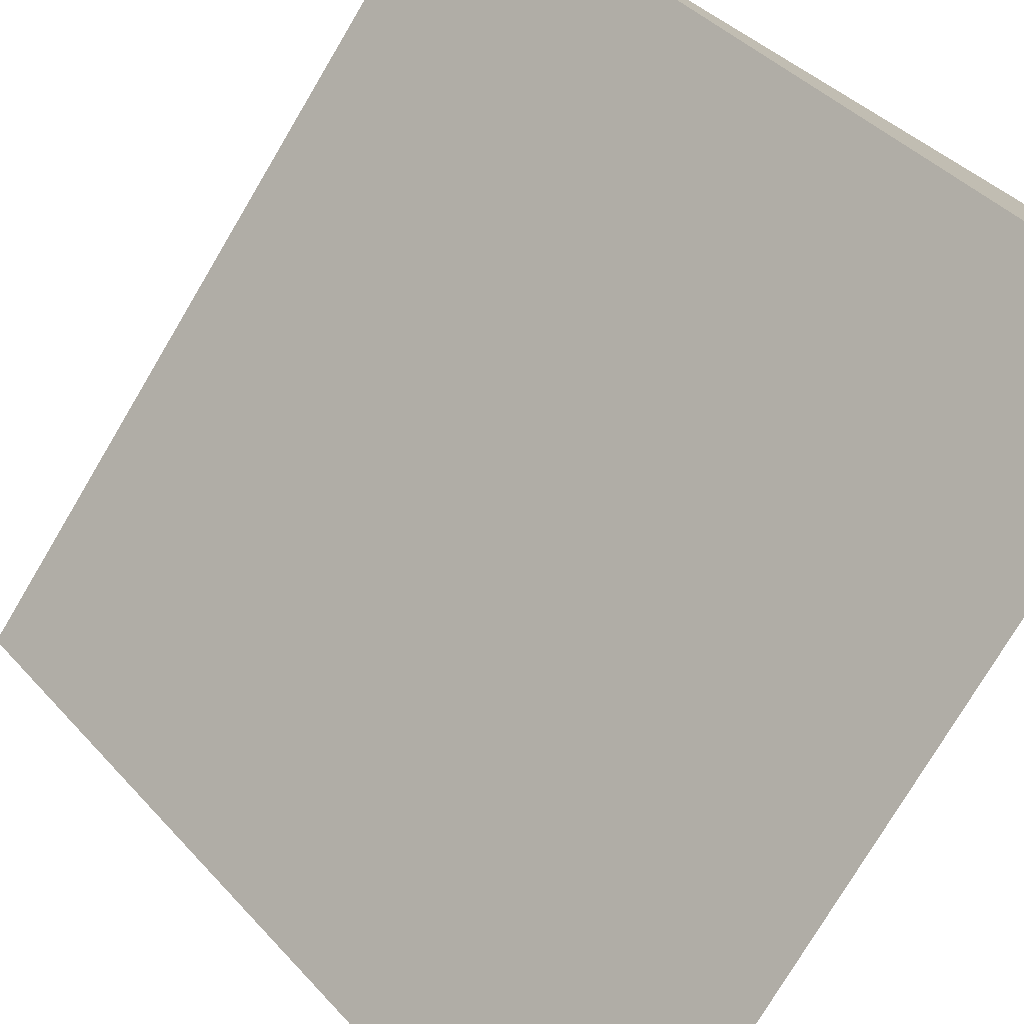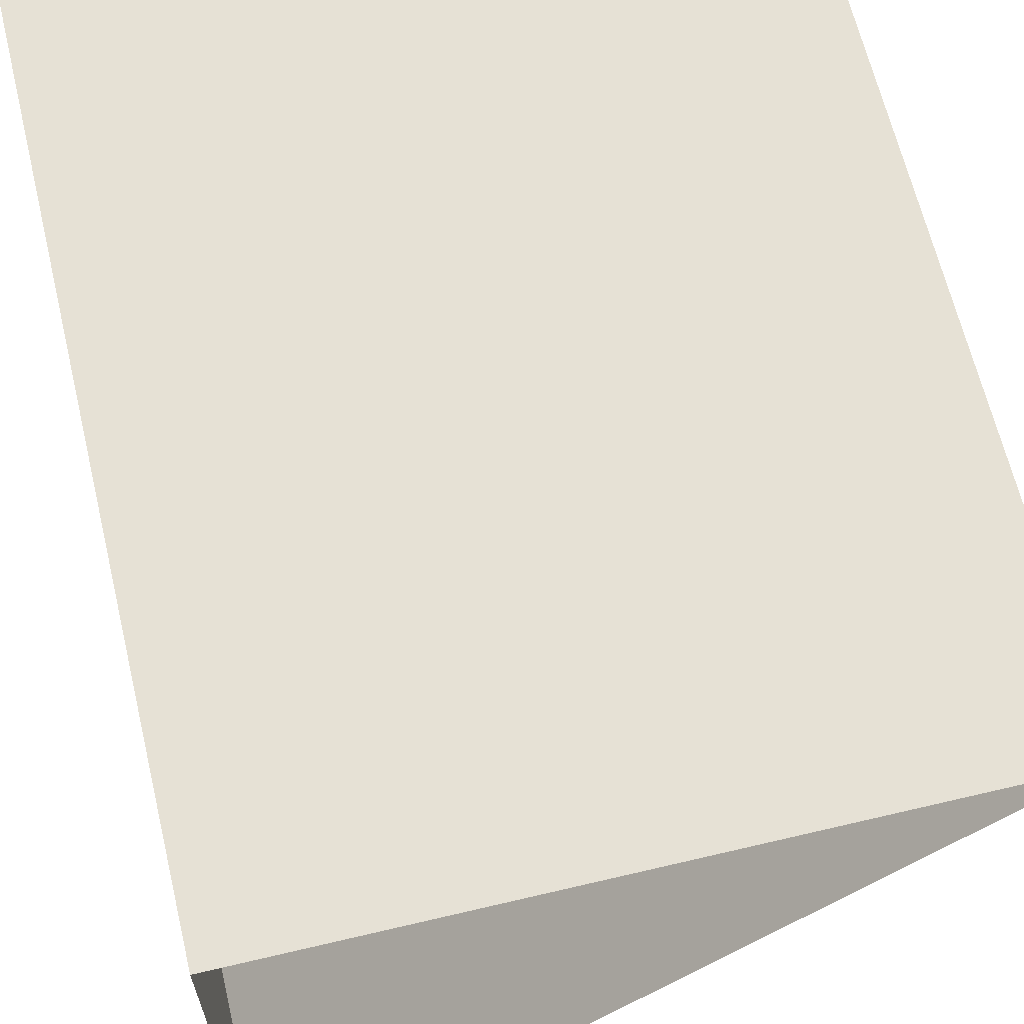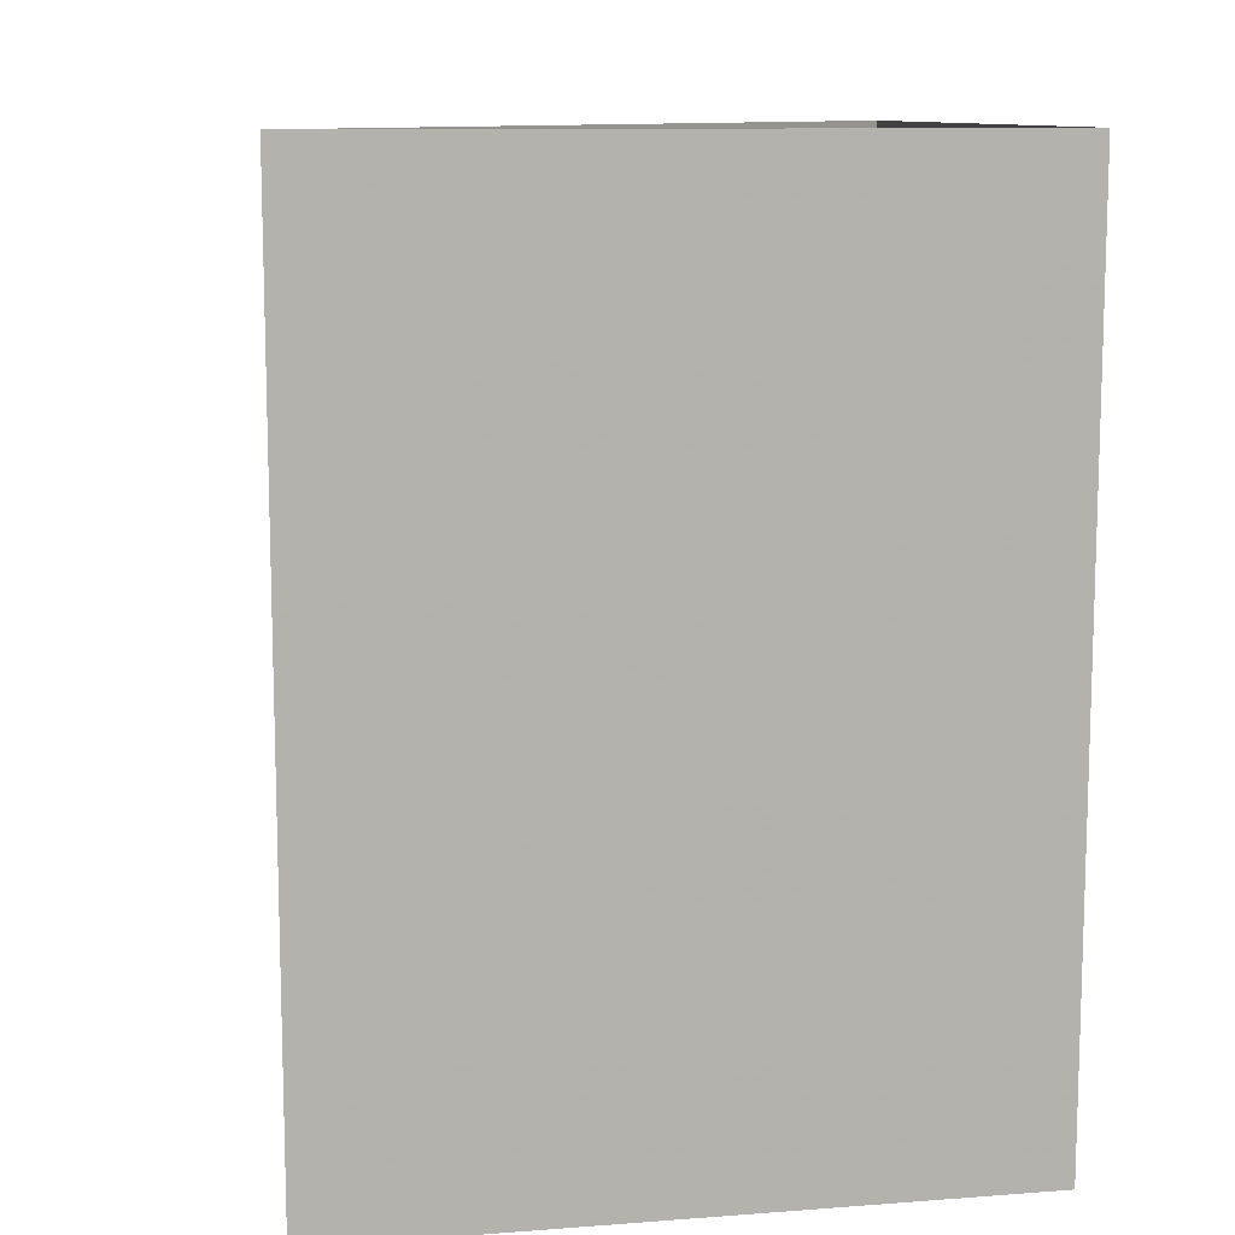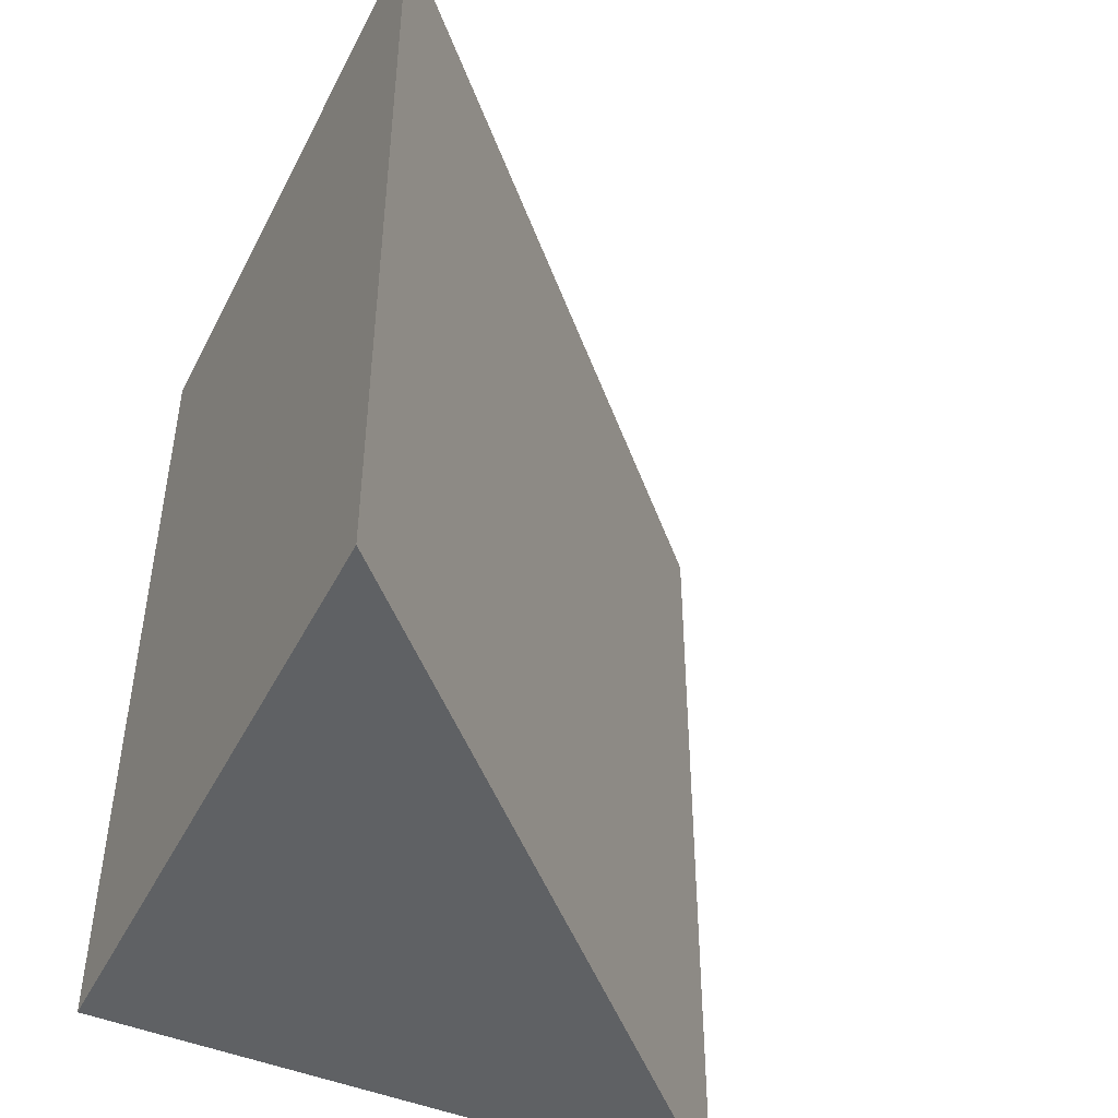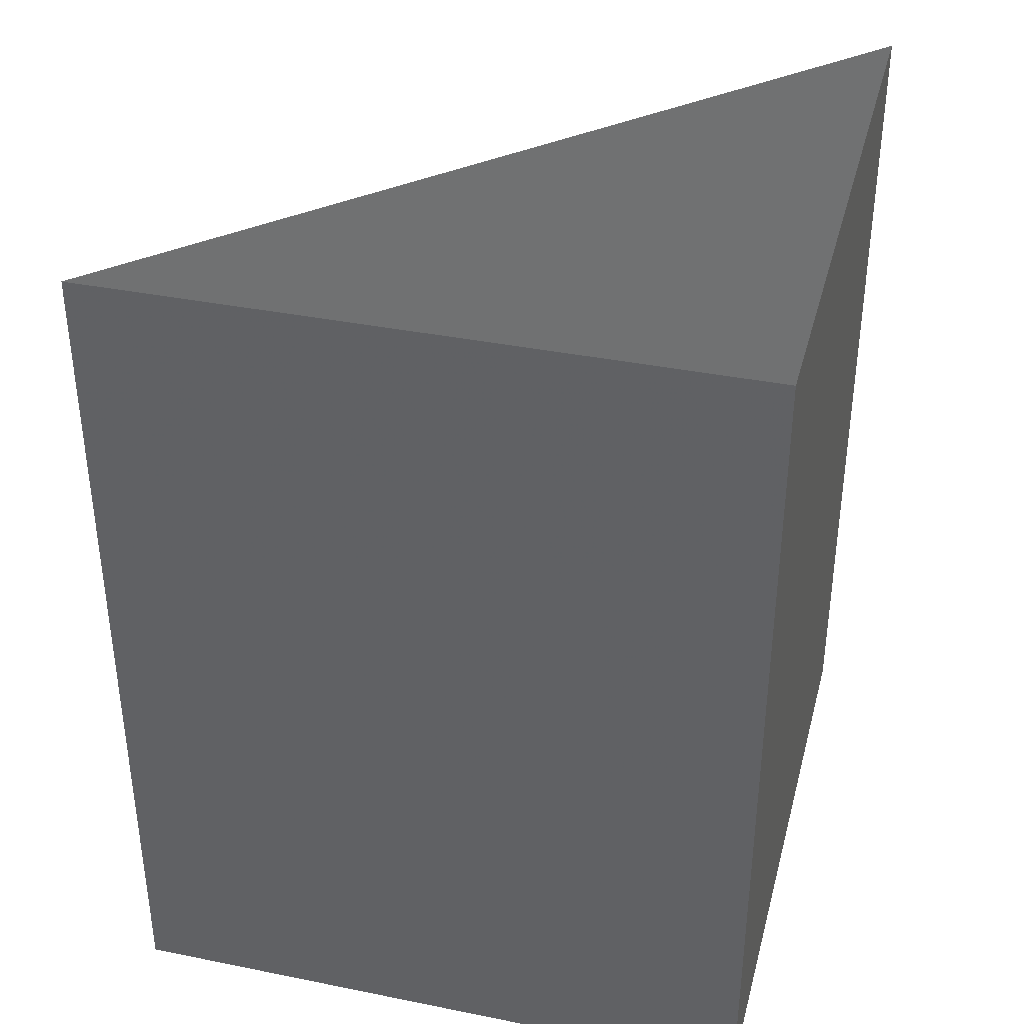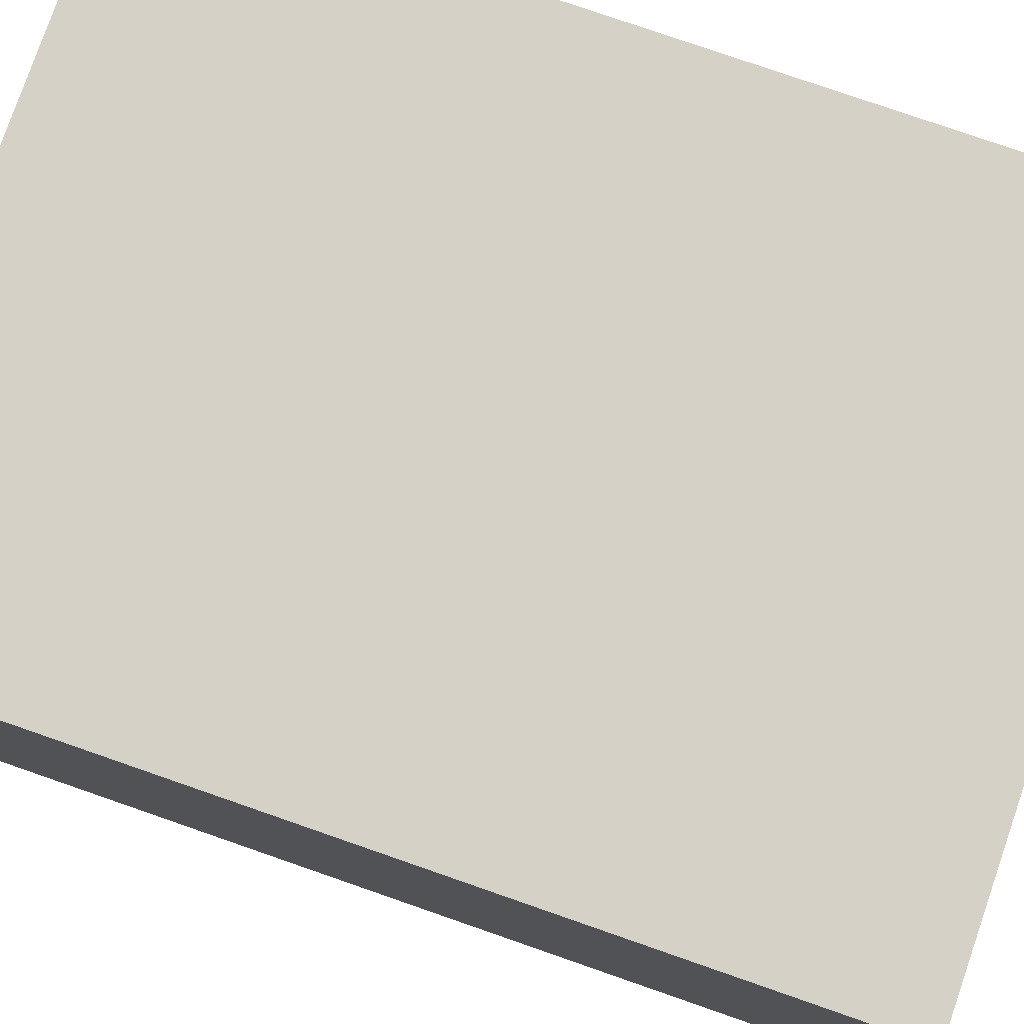
<metadata>
{"format":"obj","ext":"obj","renderer":"f3d","projection":"perspective","resolution":1024,"background":"white","views":[{"elev":-76.5,"azim":-30.7,"up":"+Z"},{"elev":64.7,"azim":166.6,"up":"+Z"},{"elev":10.8,"azim":-10.6,"up":"+Y"},{"elev":-45.9,"azim":154.0,"up":"+Y"},{"elev":37.4,"azim":14.5,"up":"+Y"},{"elev":79.0,"azim":109.1,"up":"+Z"}]}
</metadata>
<code>
o ground_decor/1219
v 64 -16 64
v 52 -16 64
v 64 -16 52
v 64 0 52
v 64 0 64
v 52 0 64
f 1 2 3
f 1 3 4
f 1 4 5
f 1 5 2
f 2 5 6
f 2 6 3
f 3 6 4

</code>
